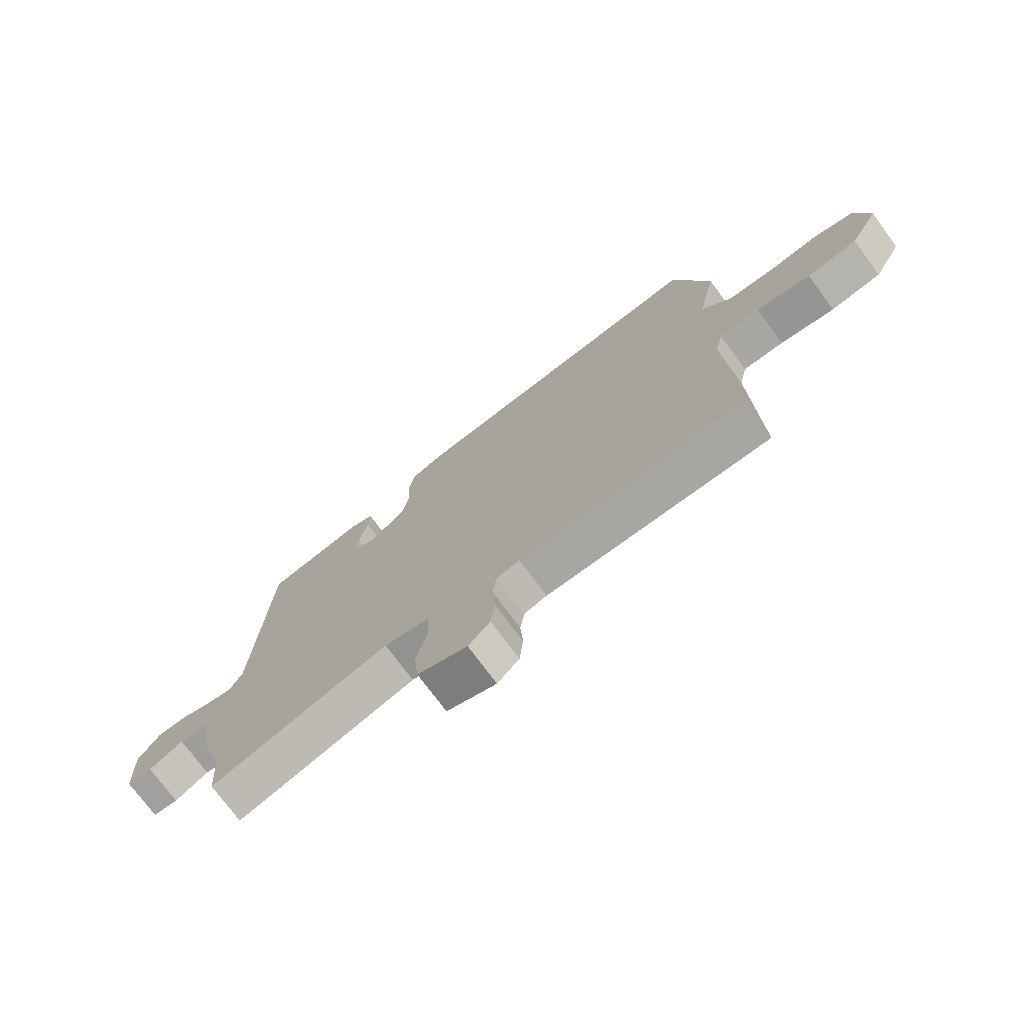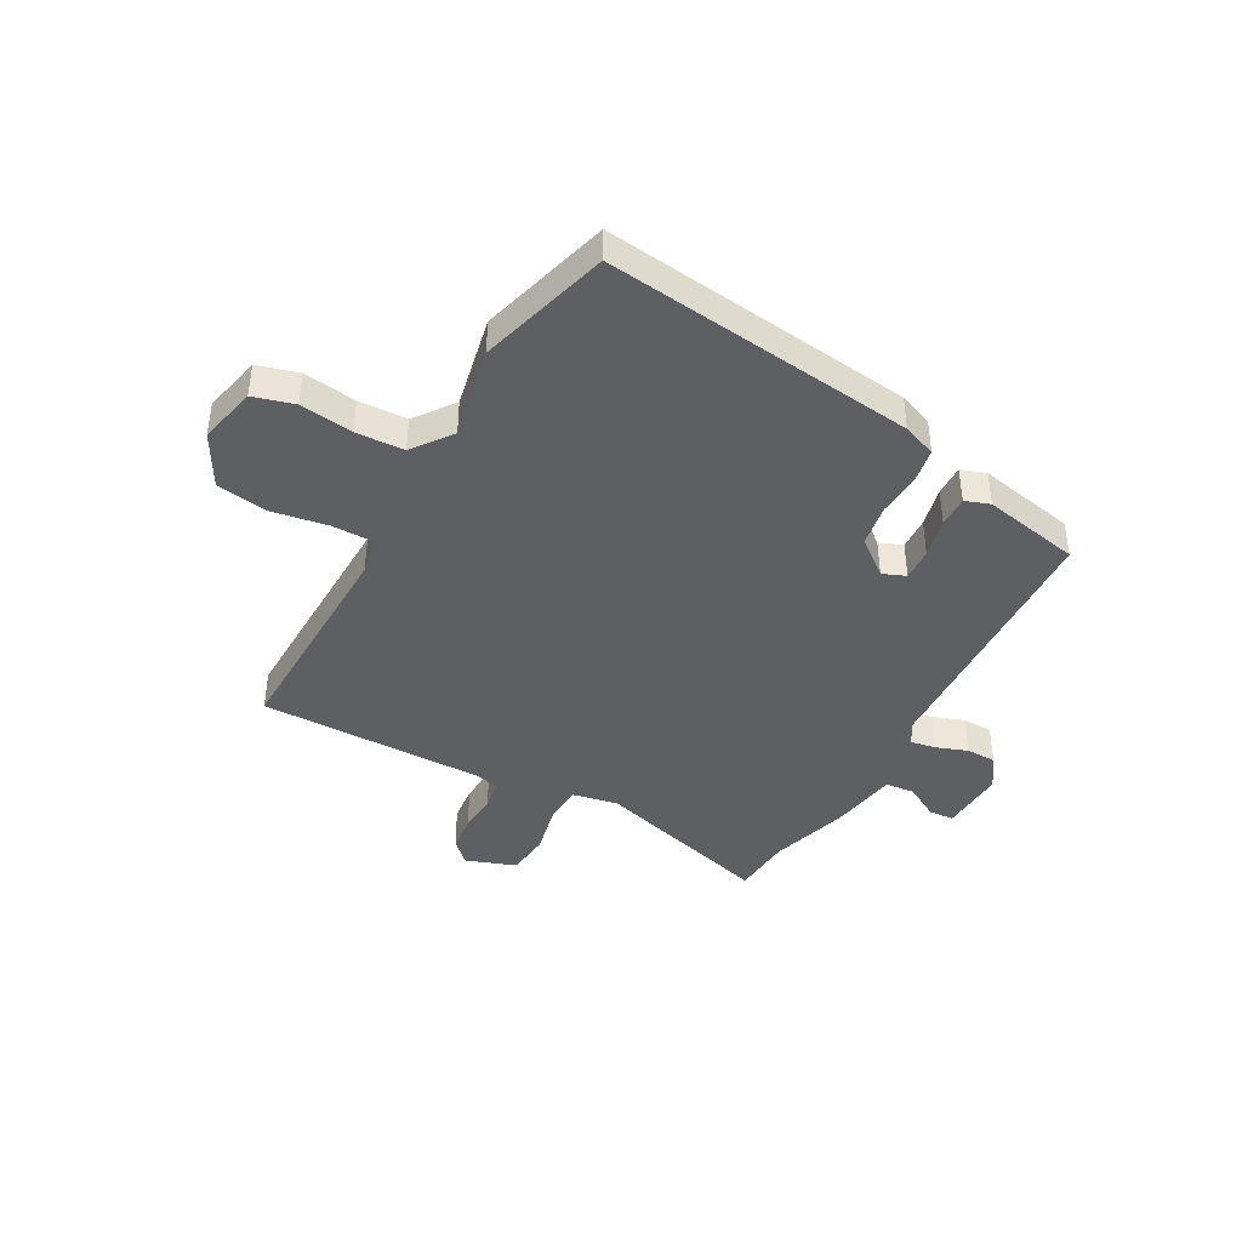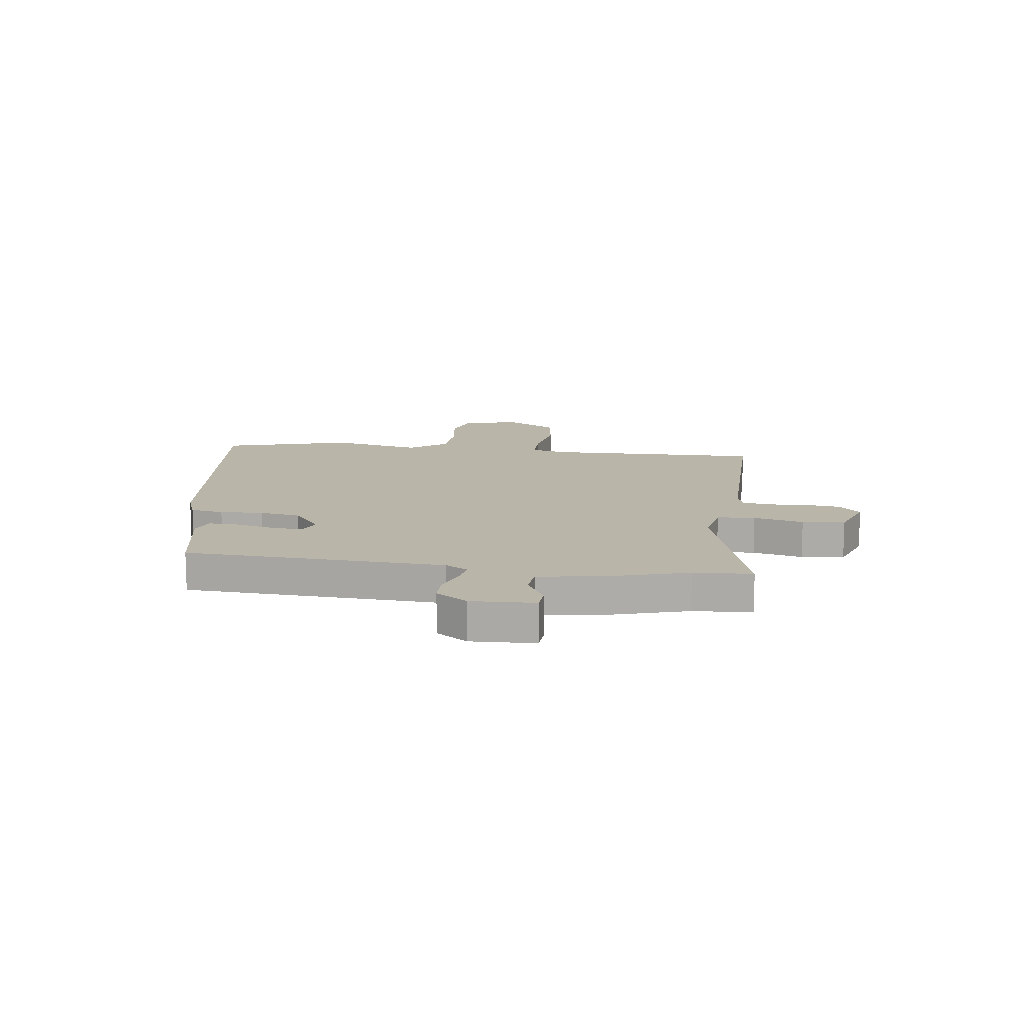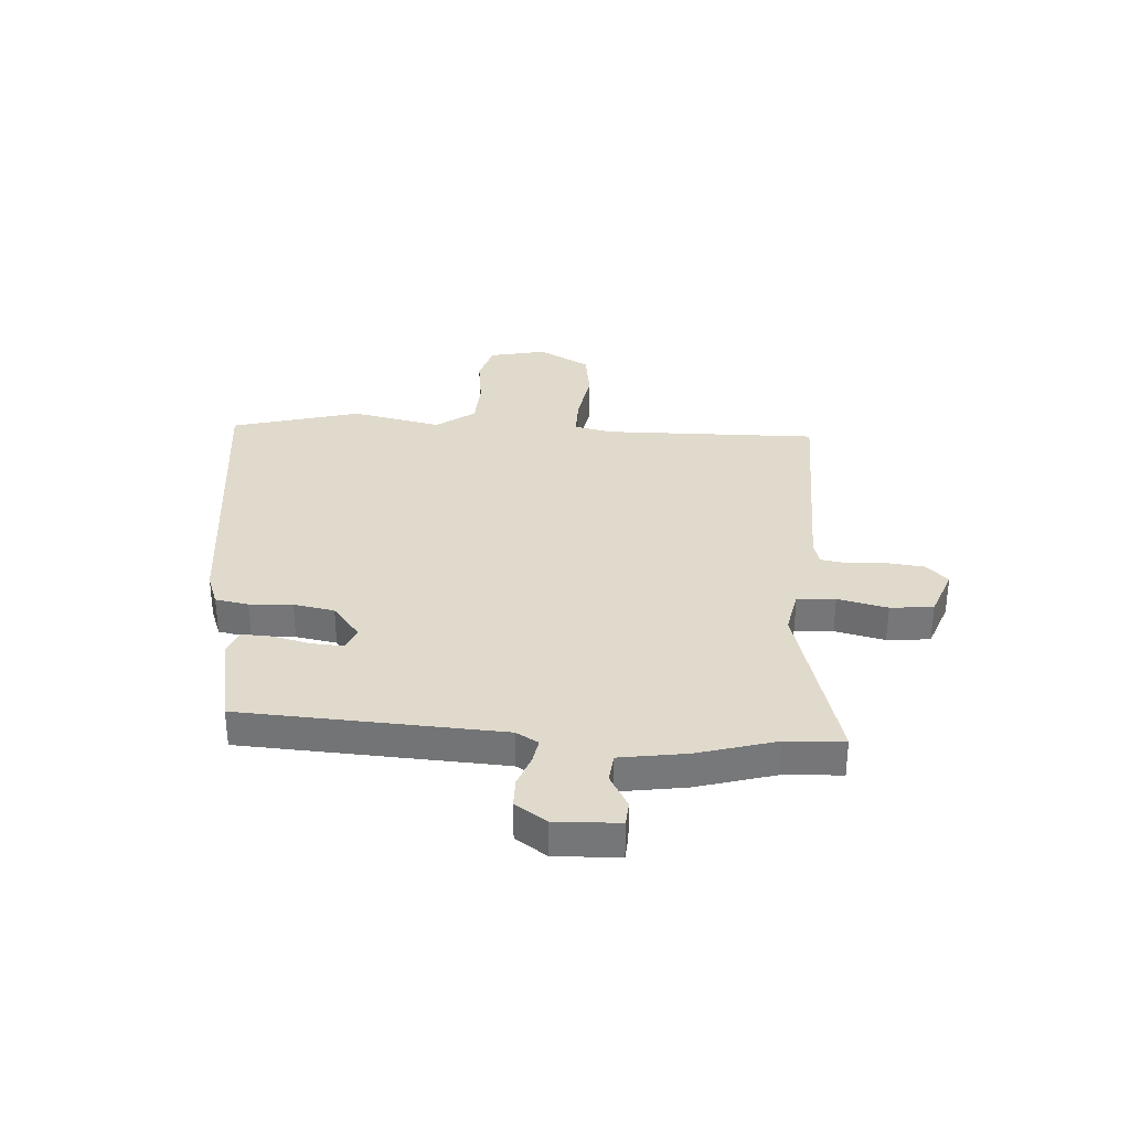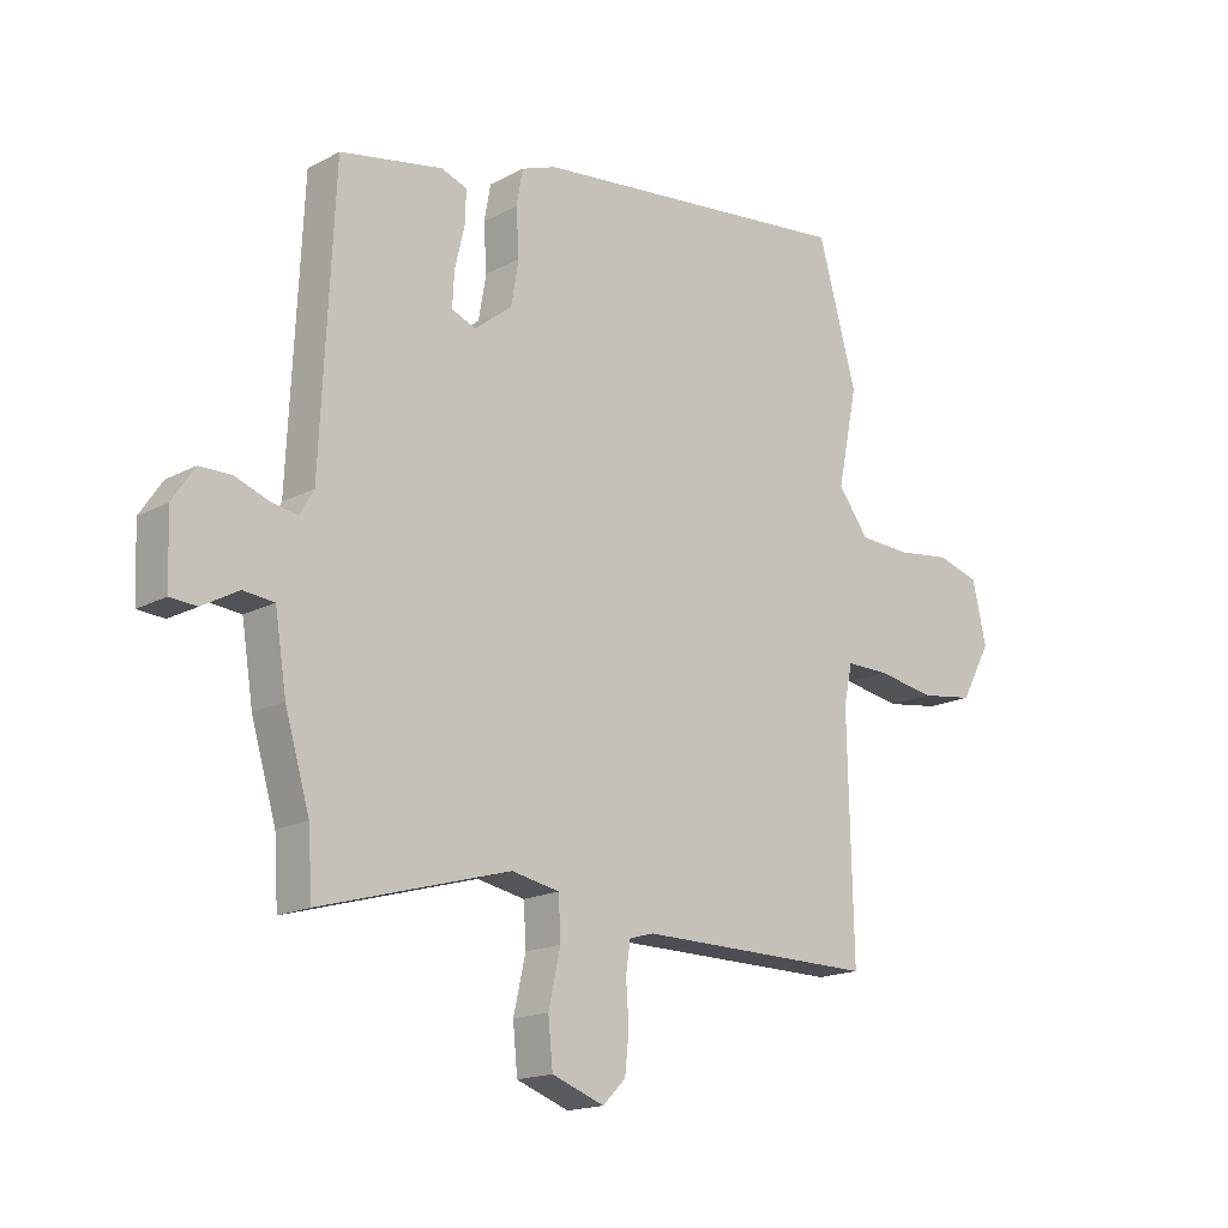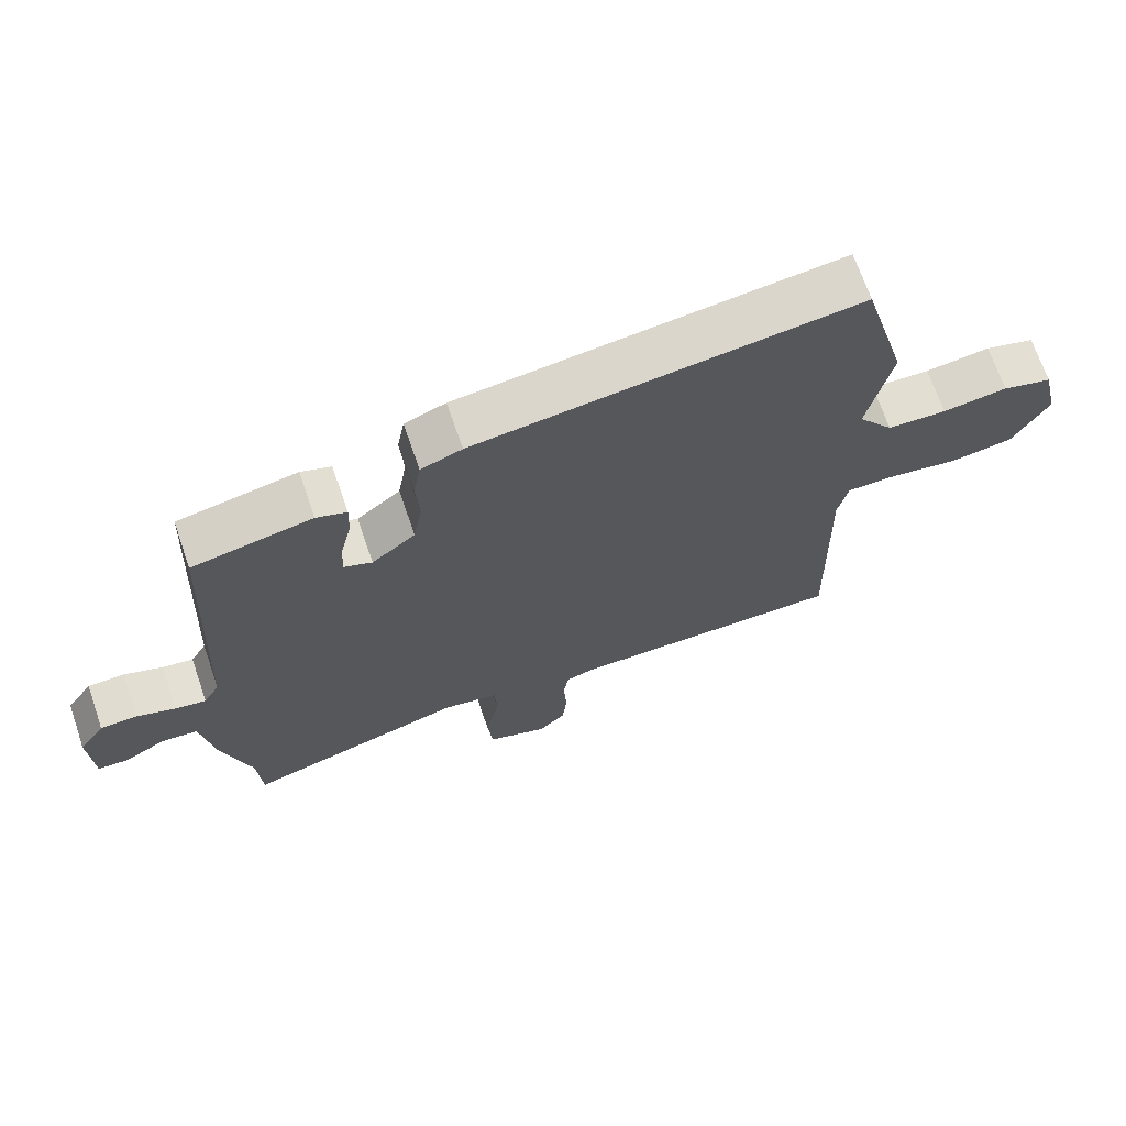
<metadata>
{"format":"obj","ext":"obj","renderer":"f3d","projection":"perspective","resolution":1024,"background":"white","views":[{"elev":-74.5,"azim":-143.5,"up":"+Z"},{"elev":-41.6,"azim":-28.9,"up":"+Y"},{"elev":13.5,"azim":97.7,"up":"+Y"},{"elev":33.0,"azim":94.1,"up":"+Y"},{"elev":-17.1,"azim":136.7,"up":"+Z"},{"elev":69.1,"azim":161.0,"up":"+Z"}]}
</metadata>
<code>
v 0.501 0.07 -0.482
v 0.494 0.07 -0.591
v 0.165 0.07 -0.497
v 0.082 0.07 -0.513
v 0.078 0.07 -0.584
v 0.099 0.07 -0.677
v 0.091 0.07 -0.757
v 0 0.07 -0.79
v -0.04 0.07 -0.75
v -0.047 0.07 -0.683
v -0.042 0.07 -0.612
v -0.05 0.07 -0.559
v -0.092 0.07 -0.547
v -0.507 0.07 -0.549
v -0.498 0.07 -0.147
v -0.513 0.07 -0.078
v -0.588 0.07 -0.078
v -0.689 0.07 -0.095
v -0.783 0.07 -0.081
v -0.836 0.07 0.015
v -0.812 0.07 0.121
v -0.738 0.07 0.142
v -0.642 0.07 0.129
v -0.554 0.07 0.133
v -0.501 0.07 0.204
v -0.536 0.07 0.373
v -0.469 0.07 0.612
v 0.098 0.07 0.545
v 0.159 0.07 0.522
v 0.17 0.07 0.46
v 0.165 0.07 0.38
v 0.178 0.07 0.304
v 0.243 0.07 0.252
v 0.285 0.07 0.269
v 0.282 0.07 0.328
v 0.265 0.07 0.4
v 0.263 0.07 0.457
v 0.308 0.07 0.473
v 0.486 0.07 0.438
v 0.509 0.07 -0.047
v 0.533 0.07 -0.089
v 0.579 0.07 -0.081
v 0.637 0.07 -0.06
v 0.692 0.07 -0.061
v 0.731 0.07 -0.119
v 0.726 0.07 -0.239
v 0.68 0.07 -0.242
v 0.618 0.07 -0.207
v 0.564 0.07 -0.212
v 0.544 0.07 -0.337
v 0.501 0 -0.482
v 0.494 0 -0.591
v 0.165 0 -0.497
v 0.082 0 -0.513
v 0.078 0 -0.584
v 0.099 0 -0.677
v 0.091 0 -0.757
v 0 0 -0.79
v -0.04 0 -0.75
v -0.047 0 -0.683
v -0.042 0 -0.612
v -0.05 0 -0.559
v -0.092 0 -0.547
v -0.507 0 -0.549
v -0.498 0 -0.147
v -0.513 0 -0.078
v -0.588 0 -0.078
v -0.689 0 -0.095
v -0.783 0 -0.081
v -0.836 0 0.015
v -0.812 0 0.121
v -0.738 0 0.142
v -0.642 0 0.129
v -0.554 0 0.133
v -0.501 0 0.204
v -0.536 0 0.373
v -0.469 0 0.612
v 0.098 0 0.545
v 0.159 0 0.522
v 0.17 0 0.46
v 0.165 0 0.38
v 0.178 0 0.304
v 0.243 0 0.252
v 0.285 0 0.269
v 0.282 0 0.328
v 0.265 0 0.4
v 0.263 0 0.457
v 0.308 0 0.473
v 0.486 0 0.438
v 0.509 0 -0.047
v 0.533 0 -0.089
v 0.579 0 -0.081
v 0.637 0 -0.06
v 0.692 0 -0.061
v 0.731 0 -0.119
v 0.726 0 -0.239
v 0.68 0 -0.242
v 0.618 0 -0.207
v 0.564 0 -0.212
v 0.544 0 -0.337
f 49 50 1
f 45 46 47 48
f 45 48 49
f 42 43 44 45
f 41 42 45 49
f 40 41 49 1
f 35 36 37 38
f 34 35 38 39
f 28 29 30 31
f 28 31 32
f 25 26 27 28
f 24 25 28 32
f 20 21 22 23
f 20 23 24
f 17 18 19 20
f 16 17 20 24
f 15 16 24 32
f 13 14 15 32
f 8 9 10 11
f 8 11 12
f 5 6 7 8
f 4 5 8 12
f 40 1 2 3
f 34 39 40 3
f 12 13 32 33
f 4 12 33 34
f 3 4 34
f 51 100 99
f 98 97 96 95
f 99 98 95
f 95 94 93 92
f 99 95 92 91
f 51 99 91 90
f 88 87 86 85
f 89 88 85 84
f 81 80 79 78
f 82 81 78
f 78 77 76 75
f 82 78 75 74
f 73 72 71 70
f 74 73 70
f 70 69 68 67
f 74 70 67 66
f 82 74 66 65
f 82 65 64 63
f 61 60 59 58
f 62 61 58
f 58 57 56 55
f 62 58 55 54
f 53 52 51 90
f 53 90 89 84
f 83 82 63 62
f 84 83 62 54
f 84 54 53
f 1 51 52 2
f 2 52 53 3
f 3 53 54 4
f 4 54 55 5
f 5 55 56 6
f 6 56 57 7
f 7 57 58 8
f 8 58 59 9
f 9 59 60 10
f 10 60 61 11
f 11 61 62 12
f 12 62 63 13
f 13 63 64 14
f 14 64 65 15
f 15 65 66 16
f 16 66 67 17
f 17 67 68 18
f 18 68 69 19
f 19 69 70 20
f 20 70 71 21
f 21 71 72 22
f 22 72 73 23
f 23 73 74 24
f 24 74 75 25
f 25 75 76 26
f 26 76 77 27
f 27 77 78 28
f 28 78 79 29
f 29 79 80 30
f 30 80 81 31
f 31 81 82 32
f 32 82 83 33
f 33 83 84 34
f 34 84 85 35
f 35 85 86 36
f 36 86 87 37
f 37 87 88 38
f 38 88 89 39
f 39 89 90 40
f 40 90 91 41
f 41 91 92 42
f 42 92 93 43
f 43 93 94 44
f 44 94 95 45
f 45 95 96 46
f 46 96 97 47
f 47 97 98 48
f 48 98 99 49
f 49 99 100 50
f 50 100 51 1

</code>
